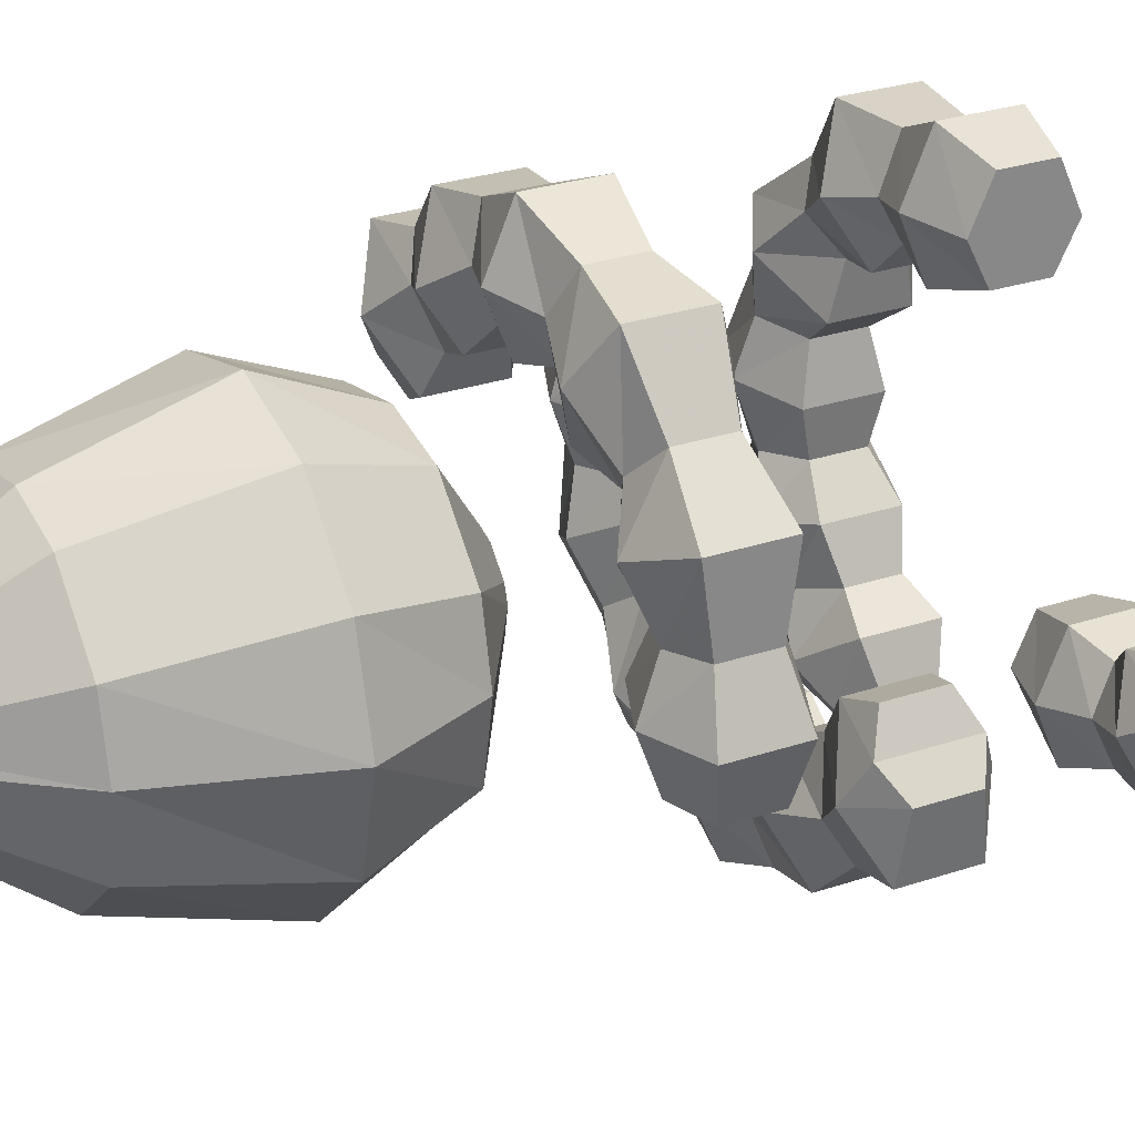
<metadata>
{"format":"obj","ext":"obj","renderer":"f3d","projection":"perspective","resolution":1024,"background":"white","views":[{"elev":27.8,"azim":-117.2,"up":"+Z"}]}
</metadata>
<code>
v -0.125 -0.3906 -0.1953
v -0.125 -0.5 -0.1953
v -0.07031 -0.4844 -0.25
v -0.07031 -0.3984 -0.25
v -0.1484 -0.3516 -0.2656
v -0.2344 -0.375 -0.2344
v -0.1953 -0.3984 -0.1562
v -0.1953 -0.4844 -0.1562
v -0.1484 -0.5391 -0.2656
v -0.08594 -0.5078 -0.3047
v 0 -0.5391 -0.3281
v 0 -0.5 -0.2344
v 0 -0.3906 -0.2344
v -0.08594 -0.375 -0.3047
v -0.1953 -0.3906 -0.3516
v -0.2656 -0.3984 -0.2812
v -0.3516 -0.3906 -0.2578
v -0.2969 -0.3516 -0.1797
v -0.2344 -0.3906 -0.09375
v -0.2344 -0.5 -0.09375
v -0.2344 -0.5078 -0.2344
v -0.1953 -0.5 -0.3516
v -0.1016 -0.4844 -0.375
v 0 -0.5 -0.4219
v 0.1094 -0.4844 -0.3828
v 0.08594 -0.5078 -0.3203
v 0.07812 -0.4844 -0.25
v 0.07812 -0.3984 -0.25
v 0 -0.3516 -0.3281
v -0.1016 -0.3984 -0.375
v -0.2656 -0.4844 -0.2812
v -0.3516 -0.5 -0.2578
v -0.3672 -0.4844 -0.1562
v -0.3672 -0.3984 -0.1562
v -0.3281 -0.375 -0.1172
v -0.2969 -0.3984 -0.07031
v -0.2969 -0.4844 -0.07031
v -0.2969 -0.5391 -0.1797
v 0 -0.3906 -0.4219
v 0.1094 -0.3984 -0.3828
v 0.2188 -0.3906 -0.3594
v 0.2188 -0.5 -0.3594
v 0.1797 -0.5391 -0.2891
v 0.125 -0.5 -0.1953
v 0.125 -0.3906 -0.1953
v 0.08594 -0.375 -0.3203
v 0.1953 -0.4844 -0.1797
v 0.1953 -0.3984 -0.1797
v 0.1797 -0.3516 -0.2891
v 0.2969 -0.3984 -0.2578
v 0.2969 -0.4844 -0.2578
v 0.25 -0.5078 -0.2188
v 0.2969 -0.5391 -0.1484
v 0.2188 -0.5 -0.1016
v 0.2188 -0.3906 -0.1016
v 0.25 -0.375 -0.2188
v 0.2969 -0.3516 -0.1484
v 0.3906 -0.3906 -0.1953
v 0.3906 -0.5 -0.1953
v 0.3906 -0.4844 -0.07812
v 0.3203 -0.5078 -0.07031
v 0.2578 -0.4844 -0.0625
v 0.2578 -0.3984 -0.0625
v -0.3281 -0.5078 -0.1172
v 0.2422 -0.3906 0.007812
v 0.2422 -0.5 0.007812
v 0.2656 -0.4844 0.09375
v 0.2656 -0.3984 0.09375
v 0.3359 -0.3516 0.007812
v 0.3203 -0.375 -0.07031
v 0.3359 -0.5391 0.007812
v 0.3359 -0.5078 0.09375
v 0.3359 -0.375 0.09375
v 0.4297 -0.3906 0.007812
v 0.3906 -0.3984 -0.07812
v 0.4297 -0.5 0.007812
v 0.3984 -0.3984 0.09375
v 0.3984 -0.4844 0.09375
v -0.1953 -0.8438 0.125
v -0.1953 -0.9531 0.125
v -0.25 -0.9375 0.07031
v -0.25 -0.8594 0.07031
v -0.2656 -0.8047 0.1484
v -0.2344 -0.8281 0.2344
v -0.1562 -0.8594 0.1953
v -0.1562 -0.9375 0.1953
v -0.2656 -0.9922 0.1484
v -0.3047 -0.9609 0.08594
v -0.3281 -0.9922 0
v -0.2344 -0.9531 0
v -0.2344 -0.8438 0
v -0.3047 -0.8281 0.08594
v -0.3516 -0.8438 0.1953
v -0.2812 -0.8594 0.2656
v -0.2578 -0.8438 0.3516
v -0.1797 -0.8047 0.2969
v -0.09375 -0.8438 0.2344
v -0.09375 -0.9531 0.2344
v -0.2344 -0.9609 0.2344
v -0.3516 -0.9531 0.1953
v -0.375 -0.9375 0.1016
v -0.4219 -0.9531 0
v -0.3828 -0.9375 -0.1094
v -0.3203 -0.9609 -0.08594
v -0.25 -0.9375 -0.07812
v -0.25 -0.8594 -0.07812
v -0.3281 -0.8047 0
v -0.375 -0.8594 0.1016
v -0.2812 -0.9375 0.2656
v -0.2578 -0.9531 0.3516
v -0.1562 -0.9375 0.3672
v -0.1562 -0.8594 0.3672
v -0.1172 -0.8281 0.3281
v -0.07031 -0.8594 0.2969
v -0.07031 -0.9375 0.2969
v -0.1797 -0.9922 0.2969
v -0.4219 -0.8438 0
v -0.3828 -0.8594 -0.1094
v -0.3594 -0.8438 -0.2188
v -0.3594 -0.9531 -0.2188
v -0.2891 -0.9922 -0.1797
v -0.1953 -0.9531 -0.125
v -0.1953 -0.8438 -0.125
v -0.3203 -0.8281 -0.08594
v -0.1797 -0.9375 -0.1953
v -0.1797 -0.8594 -0.1953
v -0.2891 -0.8047 -0.1797
v -0.2578 -0.8594 -0.2969
v -0.2578 -0.9375 -0.2969
v -0.2188 -0.9609 -0.25
v -0.1484 -0.9922 -0.2969
v -0.1016 -0.9531 -0.2188
v -0.1016 -0.8438 -0.2188
v -0.2188 -0.8281 -0.25
v -0.1484 -0.8047 -0.2969
v -0.1953 -0.8438 -0.3906
v -0.1953 -0.9531 -0.3906
v -0.07812 -0.9375 -0.3906
v -0.07031 -0.9609 -0.3203
v -0.0625 -0.9375 -0.2578
v -0.0625 -0.8594 -0.2578
v -0.1172 -0.9609 0.3281
v 0.007812 -0.8438 -0.2422
v 0.007812 -0.9531 -0.2422
v 0.09375 -0.9375 -0.2656
v 0.09375 -0.8594 -0.2656
v 0.007812 -0.8047 -0.3359
v -0.07031 -0.8281 -0.3203
v 0.007812 -0.9922 -0.3359
v 0.09375 -0.9609 -0.3359
v 0.09375 -0.8281 -0.3359
v 0.007812 -0.8438 -0.4297
v -0.07812 -0.8594 -0.3906
v 0.007812 -0.9531 -0.4297
v 0.09375 -0.8594 -0.3984
v 0.09375 -0.9375 -0.3984
v 0.1953 -0.625 -0.1484
v 0.1953 -0.7344 -0.1484
v 0.25 -0.7188 -0.09375
v 0.25 -0.6406 -0.09375
v 0.2734 -0.5859 -0.1719
v 0.2422 -0.6094 -0.25
v 0.1641 -0.6406 -0.2188
v 0.1641 -0.7188 -0.2188
v 0.2734 -0.7734 -0.1719
v 0.3125 -0.75 -0.1016
v 0.3359 -0.7734 -0.01562
v 0.2422 -0.7344 -0.02344
v 0.2422 -0.625 -0.02344
v 0.3125 -0.6094 -0.1016
v 0.3594 -0.625 -0.2109
v 0.2891 -0.6406 -0.2891
v 0.2656 -0.625 -0.3672
v 0.1875 -0.5859 -0.3125
v 0.1016 -0.625 -0.25
v 0.1016 -0.7344 -0.25
v 0.2422 -0.75 -0.25
v 0.3594 -0.7344 -0.2109
v 0.3828 -0.7188 -0.125
v 0.4297 -0.7344 -0.01562
v 0.3906 -0.7188 0.09375
v 0.3281 -0.75 0.0625
v 0.2578 -0.7188 0.05469
v 0.2578 -0.6406 0.05469
v 0.3359 -0.5859 -0.01562
v 0.3828 -0.6406 -0.125
v 0.2891 -0.7188 -0.2891
v 0.2656 -0.7344 -0.3672
v 0.1641 -0.7188 -0.3906
v 0.1641 -0.6406 -0.3906
v 0.125 -0.6094 -0.3516
v 0.07812 -0.6406 -0.3125
v 0.07812 -0.7188 -0.3125
v 0.1875 -0.7734 -0.3125
v 0.4297 -0.625 -0.01562
v 0.3906 -0.6406 0.09375
v 0.3672 -0.625 0.1953
v 0.3672 -0.7344 0.1953
v 0.2969 -0.7734 0.1562
v 0.1953 -0.7344 0.1016
v 0.1953 -0.625 0.1016
v 0.3281 -0.6094 0.0625
v 0.1875 -0.7188 0.1797
v 0.1875 -0.6406 0.1797
v 0.2969 -0.5859 0.1562
v 0.2656 -0.6406 0.2734
v 0.2656 -0.7188 0.2734
v 0.2266 -0.75 0.2266
v 0.1562 -0.7734 0.2734
v 0.1094 -0.7344 0.1953
v 0.1094 -0.625 0.1953
v 0.2266 -0.6094 0.2266
v 0.1562 -0.5859 0.2734
v 0.1953 -0.625 0.3672
v 0.1953 -0.7344 0.3672
v 0.08594 -0.7188 0.3672
v 0.07812 -0.75 0.2969
v 0.07031 -0.7188 0.2422
v 0.07031 -0.6406 0.2422
v 0.125 -0.75 -0.3516
v 0 -0.625 0.2188
v 0 -0.7344 0.2188
v -0.09375 -0.7188 0.25
v -0.09375 -0.6406 0.25
v 0 -0.5859 0.3125
v 0.07812 -0.6094 0.2969
v 0 -0.7734 0.3125
v -0.09375 -0.75 0.3125
v -0.09375 -0.6094 0.3125
v 0 -0.625 0.4062
v 0.08594 -0.6406 0.3672
v 0 -0.7344 0.4062
v -0.09375 -0.6406 0.3828
v -0.09375 -0.7188 0.3828
v 0.1484 -0.1562 0.1797
v 0.1484 -0.2656 0.1797
v 0.09375 -0.25 0.2344
v 0.09375 -0.1719 0.2344
v 0.1797 -0.1172 0.25
v 0.2578 -0.1484 0.2188
v 0.2266 -0.1719 0.1484
v 0.2266 -0.25 0.1484
v 0.1797 -0.3047 0.25
v 0.1094 -0.2812 0.2969
v 0.02344 -0.3047 0.3125
v 0.03125 -0.2656 0.2188
v 0.03125 -0.1562 0.2188
v 0.1094 -0.1484 0.2969
v 0.2188 -0.1562 0.3438
v 0.2969 -0.1719 0.2656
v 0.375 -0.1562 0.25
v 0.3203 -0.1172 0.1641
v 0.2578 -0.1562 0.08594
v 0.2578 -0.2656 0.08594
v 0.2578 -0.2812 0.2188
v 0.2188 -0.2656 0.3438
v 0.1328 -0.25 0.3594
v 0.02344 -0.2656 0.4062
v -0.08594 -0.25 0.3672
v -0.05469 -0.2812 0.3047
v -0.04688 -0.25 0.2422
v -0.04688 -0.1719 0.2422
v 0.02344 -0.1172 0.3125
v 0.1328 -0.1719 0.3594
v 0.2969 -0.25 0.2656
v 0.375 -0.2656 0.25
v 0.3984 -0.25 0.1484
v 0.3984 -0.1719 0.1484
v 0.3516 -0.1484 0.1016
v 0.3203 -0.1719 0.05469
v 0.3203 -0.25 0.05469
v 0.3203 -0.3047 0.1641
v 0.02344 -0.1562 0.4062
v -0.08594 -0.1719 0.3672
v -0.1953 -0.1562 0.3516
v -0.1953 -0.2656 0.3516
v -0.1484 -0.3047 0.2734
v -0.09375 -0.2656 0.1797
v -0.09375 -0.1562 0.1797
v -0.05469 -0.1484 0.3047
v -0.1719 -0.25 0.1641
v -0.1719 -0.1719 0.1641
v -0.1484 -0.1172 0.2734
v -0.2656 -0.1719 0.25
v -0.2656 -0.25 0.25
v -0.2188 -0.2812 0.2031
v -0.2656 -0.3047 0.1406
v -0.1953 -0.2656 0.09375
v -0.1953 -0.1562 0.09375
v -0.2188 -0.1484 0.2031
v -0.2656 -0.1172 0.1406
v -0.3594 -0.1562 0.1797
v -0.3594 -0.2656 0.1797
v -0.3594 -0.25 0.0625
v -0.2969 -0.2812 0.05469
v -0.2344 -0.25 0.04688
v -0.2344 -0.1719 0.04688
v 0.3516 -0.2812 0.1016
v -0.2109 -0.1562 -0.02344
v -0.2109 -0.2656 -0.02344
v -0.2422 -0.25 -0.1094
v -0.2422 -0.1719 -0.1094
v -0.3047 -0.1172 -0.02344
v -0.2969 -0.1484 0.05469
v -0.3047 -0.3047 -0.02344
v -0.3047 -0.2812 -0.1094
v -0.3047 -0.1484 -0.1094
v -0.3984 -0.1562 -0.02344
v -0.3594 -0.1719 0.0625
v -0.3984 -0.2656 -0.02344
v -0.375 -0.1719 -0.1094
v -0.375 -0.25 -0.1094
v 0 0.3828 0.2188
v -0.1016 0.3828 0.1953
v -0.1406 0.1484 0.25
v 0 0.1484 0.2891
v 0.1172 0.3828 0.1953
v 0.03906 0.5859 0.05469
v 0 0.5859 0.0625
v -0.02344 0.5859 0.05469
v -0.1953 0.3828 0.1016
v -0.25 0.1484 0.1406
v -0.1953 -0.007812 0.1016
v -0.1016 -0.007812 0.1953
v 0 -0.007812 0.2188
v 0.1484 0.1484 0.25
v 0.2031 0.3828 0.1016
v 0.07031 0.5859 0.02344
v -0.05469 0.5859 0.02344
v -0.2188 0.3828 0
v -0.2891 0.1484 0
v -0.2188 -0.007812 0
v -0.0625 -0.1016 0
v -0.05469 -0.1016 0.02344
v -0.02344 -0.1016 0.05469
v 0 -0.1016 0.0625
v 0.1172 -0.007812 0.1953
v 0.2578 0.1484 0.1406
v 0.2344 0.3828 0
v 0.07812 0.5859 0
v 0.07031 0.5859 -0.03906
v 0.03906 0.5859 -0.07031
v 0 0.5859 -0.07812
v -0.02344 0.5859 -0.07031
v -0.05469 0.5859 -0.03906
v -0.0625 0.5859 0
v -0.1953 0.3828 -0.1172
v -0.25 0.1484 -0.1484
v -0.1953 -0.007812 -0.1172
v -0.05469 -0.1016 -0.03906
v 0.07031 -0.1016 0.02344
v 0.03906 -0.1016 0.05469
v 0.2031 -0.007812 0.1016
v 0.2969 0.1484 0
v 0.2031 0.3828 -0.1172
v 0 0.3828 -0.2344
v 0.1172 0.3828 -0.2031
v 0.1484 0.1484 -0.2578
v 0 0.1484 -0.2969
v -0.1016 0.3828 -0.2031
v 0.2578 0.1484 -0.1484
v 0.2031 -0.007812 -0.1172
v 0.1172 -0.007812 -0.2031
v 0 -0.007812 -0.2344
v -0.1406 0.1484 -0.2578
v -0.1016 -0.007812 -0.2031
v -0.02344 -0.1016 -0.07031
v 0 -0.1016 -0.07812
v 0.03906 -0.1016 -0.07031
v 0.07031 -0.1016 -0.03906
v 0.07812 -0.1016 0
v 0.2344 -0.007812 0
f 1 2 3
f 1 3 4
f 1 7 2
f 2 7 8
f 3 12 4
f 4 12 13
f 7 19 8
f 8 19 20
f 12 27 13
f 13 27 28
f 15 30 22
f 15 22 31
f 15 31 16
f 16 31 32
f 16 32 17
f 17 32 33
f 17 33 34
f 19 36 20
f 20 36 37
f 22 30 23
f 23 30 39
f 23 39 24
f 24 39 40
f 24 40 25
f 25 40 41
f 25 41 42
f 27 44 28
f 28 44 45
f 45 44 47
f 45 47 48
f 42 41 50
f 42 50 51
f 47 54 48
f 48 54 55
f 50 58 51
f 51 58 59
f 54 62 55
f 55 62 63
f 33 64 34
f 34 64 35
f 35 64 37
f 35 37 36
f 65 66 67
f 65 67 68
f 65 63 66
f 66 63 62
f 67 72 68
f 68 72 73
f 76 74 77
f 76 77 78
f 76 60 74
f 74 60 75
f 75 60 59
f 75 59 58
f 72 78 73
f 73 78 77
f 79 80 81
f 79 81 82
f 79 85 80
f 80 85 86
f 81 90 82
f 82 90 91
f 85 97 86
f 86 97 98
f 90 105 91
f 91 105 106
f 93 108 100
f 93 100 109
f 93 109 94
f 94 109 110
f 94 110 95
f 95 110 111
f 95 111 112
f 97 114 98
f 98 114 115
f 100 108 101
f 101 108 117
f 101 117 102
f 102 117 118
f 102 118 103
f 103 118 119
f 103 119 120
f 105 122 106
f 106 122 123
f 123 122 125
f 123 125 126
f 120 119 128
f 120 128 129
f 125 132 126
f 126 132 133
f 128 136 129
f 129 136 137
f 132 140 133
f 133 140 141
f 111 142 112
f 112 142 113
f 113 142 115
f 113 115 114
f 143 144 145
f 143 145 146
f 143 141 144
f 144 141 140
f 145 150 146
f 146 150 151
f 154 152 155
f 154 155 156
f 154 138 152
f 152 138 153
f 153 138 137
f 153 137 136
f 150 156 151
f 151 156 155
f 157 158 159
f 157 159 160
f 157 163 158
f 158 163 164
f 159 168 160
f 160 168 169
f 163 175 164
f 164 175 176
f 168 183 169
f 169 183 184
f 171 186 178
f 171 178 187
f 171 187 172
f 172 187 188
f 172 188 173
f 173 188 189
f 173 189 190
f 175 192 176
f 176 192 193
f 178 186 179
f 179 186 195
f 179 195 180
f 180 195 196
f 180 196 181
f 181 196 197
f 181 197 198
f 183 200 184
f 184 200 201
f 201 200 203
f 201 203 204
f 198 197 206
f 198 206 207
f 203 210 204
f 204 210 211
f 206 214 207
f 207 214 215
f 210 218 211
f 211 218 219
f 189 220 190
f 190 220 191
f 191 220 193
f 191 193 192
f 221 222 223
f 221 223 224
f 221 219 222
f 222 219 218
f 223 228 224
f 224 228 229
f 232 230 233
f 232 233 234
f 232 216 230
f 230 216 231
f 231 216 215
f 231 215 214
f 228 234 229
f 229 234 233
f 235 236 237
f 235 237 238
f 235 241 236
f 236 241 242
f 237 246 238
f 238 246 247
f 241 253 242
f 242 253 254
f 246 261 247
f 247 261 262
f 249 264 256
f 249 256 265
f 249 265 250
f 250 265 266
f 250 266 251
f 251 266 267
f 251 267 268
f 253 270 254
f 254 270 271
f 256 264 257
f 257 264 273
f 257 273 258
f 258 273 274
f 258 274 259
f 259 274 275
f 259 275 276
f 261 278 262
f 262 278 279
f 279 278 281
f 279 281 282
f 276 275 284
f 276 284 285
f 281 288 282
f 282 288 289
f 284 292 285
f 285 292 293
f 288 296 289
f 289 296 297
f 267 298 268
f 268 298 269
f 269 298 271
f 269 271 270
f 299 300 301
f 299 301 302
f 299 297 300
f 300 297 296
f 301 306 302
f 302 306 307
f 310 308 311
f 310 311 312
f 310 294 308
f 308 294 309
f 309 294 293
f 309 293 292
f 306 312 307
f 307 312 311
f 313 314 315
f 313 315 316
f 313 316 317
f 314 321 322
f 314 322 315
f 316 326 317
f 317 326 327
f 321 330 331
f 321 331 322
f 326 338 327
f 327 338 339
f 330 347 348
f 330 348 331
f 338 354 339
f 339 354 355
f 356 357 358
f 356 358 359
f 356 359 360
f 357 355 361
f 357 361 358
f 359 365 360
f 360 365 347
f 347 365 348
f 355 354 361
f 1 4 5
f 1 5 6
f 1 6 7
f 4 13 14
f 4 14 5
f 5 14 15
f 5 15 16
f 5 16 6
f 6 16 17
f 6 17 18
f 6 18 7
f 7 18 19
f 13 28 29
f 13 29 14
f 14 29 30
f 14 30 15
f 17 34 18
f 18 34 35
f 18 35 19
f 19 35 36
f 28 45 46
f 28 46 29
f 29 46 39
f 29 39 30
f 45 48 49
f 45 49 46
f 46 49 40
f 46 40 39
f 48 55 56
f 48 56 49
f 49 56 41
f 49 41 40
f 41 56 50
f 50 56 57
f 50 57 58
f 55 63 57
f 55 57 56
f 65 68 69
f 65 69 70
f 65 70 63
f 68 73 69
f 69 73 74
f 69 74 75
f 69 75 70
f 70 75 58
f 70 58 57
f 70 57 63
f 73 77 74
f 79 82 83
f 79 83 84
f 79 84 85
f 82 91 92
f 82 92 83
f 83 92 93
f 83 93 94
f 83 94 84
f 84 94 95
f 84 95 96
f 84 96 85
f 85 96 97
f 91 106 107
f 91 107 92
f 92 107 108
f 92 108 93
f 95 112 96
f 96 112 113
f 96 113 97
f 97 113 114
f 106 123 124
f 106 124 107
f 107 124 117
f 107 117 108
f 123 126 127
f 123 127 124
f 124 127 118
f 124 118 117
f 126 133 134
f 126 134 127
f 127 134 119
f 127 119 118
f 119 134 128
f 128 134 135
f 128 135 136
f 133 141 135
f 133 135 134
f 143 146 147
f 143 147 148
f 143 148 141
f 146 151 147
f 147 151 152
f 147 152 153
f 147 153 148
f 148 153 136
f 148 136 135
f 148 135 141
f 151 155 152
f 157 160 161
f 157 161 162
f 157 162 163
f 160 169 170
f 160 170 161
f 161 170 171
f 161 171 172
f 161 172 162
f 162 172 173
f 162 173 174
f 162 174 163
f 163 174 175
f 169 184 185
f 169 185 170
f 170 185 186
f 170 186 171
f 173 190 174
f 174 190 191
f 174 191 175
f 175 191 192
f 184 201 202
f 184 202 185
f 185 202 195
f 185 195 186
f 201 204 205
f 201 205 202
f 202 205 196
f 202 196 195
f 204 211 212
f 204 212 205
f 205 212 197
f 205 197 196
f 197 212 206
f 206 212 213
f 206 213 214
f 211 219 213
f 211 213 212
f 221 224 225
f 221 225 226
f 221 226 219
f 224 229 225
f 225 229 230
f 225 230 231
f 225 231 226
f 226 231 214
f 226 214 213
f 226 213 219
f 229 233 230
f 235 238 239
f 235 239 240
f 235 240 241
f 238 247 248
f 238 248 239
f 239 248 249
f 239 249 250
f 239 250 240
f 240 250 251
f 240 251 252
f 240 252 241
f 241 252 253
f 247 262 263
f 247 263 248
f 248 263 264
f 248 264 249
f 251 268 252
f 252 268 269
f 252 269 253
f 253 269 270
f 262 279 280
f 262 280 263
f 263 280 273
f 263 273 264
f 279 282 283
f 279 283 280
f 280 283 274
f 280 274 273
f 282 289 290
f 282 290 283
f 283 290 275
f 283 275 274
f 275 290 284
f 284 290 291
f 284 291 292
f 289 297 291
f 289 291 290
f 299 302 303
f 299 303 304
f 299 304 297
f 302 307 303
f 303 307 308
f 303 308 309
f 303 309 304
f 304 309 292
f 304 292 291
f 304 291 297
f 307 311 308
f 313 317 318
f 313 318 319
f 313 319 314
f 314 319 320
f 314 320 321
f 317 327 328
f 317 328 318
f 318 328 329
f 318 329 319
f 319 329 320
f 320 329 321
f 321 329 330
f 327 339 340
f 327 340 328
f 328 340 329
f 329 340 341
f 329 341 342
f 329 342 343
f 329 343 344
f 329 344 345
f 329 345 346
f 329 346 330
f 330 346 345
f 330 345 347
f 339 355 341
f 339 341 340
f 356 360 344
f 356 344 343
f 356 343 357
f 357 343 342
f 357 342 355
f 360 347 345
f 360 345 344
f 342 341 355
f 2 8 9
f 2 9 10
f 2 10 3
f 3 10 11
f 3 11 12
f 8 20 21
f 8 21 9
f 9 21 22
f 9 22 23
f 9 23 10
f 10 23 24
f 10 24 11
f 11 24 25
f 11 25 26
f 11 26 12
f 12 26 27
f 20 37 38
f 20 38 21
f 21 38 31
f 21 31 22
f 25 42 26
f 26 42 43
f 26 43 27
f 27 43 44
f 42 51 43
f 43 51 52
f 43 52 44
f 44 52 47
f 47 52 53
f 47 53 54
f 51 59 52
f 52 59 53
f 53 59 60
f 53 60 61
f 53 61 54
f 54 61 62
f 38 32 31
f 32 38 64
f 32 64 33
f 38 37 64
f 66 62 71
f 66 71 72
f 66 72 67
f 76 78 71
f 76 71 61
f 76 61 60
f 71 78 72
f 71 62 61
f 80 86 87
f 80 87 88
f 80 88 81
f 81 88 89
f 81 89 90
f 86 98 99
f 86 99 87
f 87 99 100
f 87 100 101
f 87 101 88
f 88 101 102
f 88 102 89
f 89 102 103
f 89 103 104
f 89 104 90
f 90 104 105
f 98 115 116
f 98 116 99
f 99 116 109
f 99 109 100
f 103 120 104
f 104 120 121
f 104 121 105
f 105 121 122
f 120 129 121
f 121 129 130
f 121 130 122
f 122 130 125
f 125 130 131
f 125 131 132
f 129 137 130
f 130 137 131
f 131 137 138
f 131 138 139
f 131 139 132
f 132 139 140
f 116 110 109
f 110 116 142
f 110 142 111
f 116 115 142
f 144 140 149
f 144 149 150
f 144 150 145
f 154 156 149
f 154 149 139
f 154 139 138
f 149 156 150
f 149 140 139
f 158 164 165
f 158 165 166
f 158 166 159
f 159 166 167
f 159 167 168
f 164 176 177
f 164 177 165
f 165 177 178
f 165 178 179
f 165 179 166
f 166 179 180
f 166 180 167
f 167 180 181
f 167 181 182
f 167 182 168
f 168 182 183
f 176 193 194
f 176 194 177
f 177 194 187
f 177 187 178
f 181 198 182
f 182 198 199
f 182 199 183
f 183 199 200
f 198 207 199
f 199 207 208
f 199 208 200
f 200 208 203
f 203 208 209
f 203 209 210
f 207 215 208
f 208 215 209
f 209 215 216
f 209 216 217
f 209 217 210
f 210 217 218
f 194 188 187
f 188 194 220
f 188 220 189
f 194 193 220
f 222 218 227
f 222 227 228
f 222 228 223
f 232 234 227
f 232 227 217
f 232 217 216
f 227 234 228
f 227 218 217
f 236 242 243
f 236 243 244
f 236 244 237
f 237 244 245
f 237 245 246
f 242 254 255
f 242 255 243
f 243 255 256
f 243 256 257
f 243 257 244
f 244 257 258
f 244 258 245
f 245 258 259
f 245 259 260
f 245 260 246
f 246 260 261
f 254 271 272
f 254 272 255
f 255 272 265
f 255 265 256
f 259 276 260
f 260 276 277
f 260 277 261
f 261 277 278
f 276 285 277
f 277 285 286
f 277 286 278
f 278 286 281
f 281 286 287
f 281 287 288
f 285 293 286
f 286 293 287
f 287 293 294
f 287 294 295
f 287 295 288
f 288 295 296
f 272 266 265
f 266 272 298
f 266 298 267
f 272 271 298
f 300 296 305
f 300 305 306
f 300 306 301
f 310 312 305
f 310 305 295
f 310 295 294
f 305 312 306
f 305 296 295
f 315 322 323
f 315 323 324
f 315 324 316
f 316 324 325
f 316 325 326
f 322 331 332
f 322 332 323
f 323 332 333
f 323 333 334
f 323 334 324
f 324 334 335
f 324 335 325
f 325 335 336
f 325 336 337
f 325 337 326
f 326 337 338
f 331 348 349
f 331 349 332
f 332 349 350
f 332 350 333
f 333 350 351
f 333 351 334
f 334 351 335
f 335 351 336
f 336 351 352
f 336 352 337
f 337 352 353
f 337 353 338
f 338 353 354
f 358 361 362
f 358 362 363
f 358 363 359
f 359 363 364
f 359 364 365
f 348 365 366
f 348 366 349
f 349 366 367
f 349 367 350
f 350 367 351
f 351 367 368
f 351 368 369
f 351 369 370
f 351 370 371
f 351 371 372
f 351 372 353
f 351 353 352
f 361 354 372
f 361 372 362
f 362 372 371
f 362 371 370
f 362 370 363
f 363 370 369
f 363 369 364
f 364 369 368
f 364 368 366
f 364 366 365
f 353 372 354
f 368 367 366

</code>
